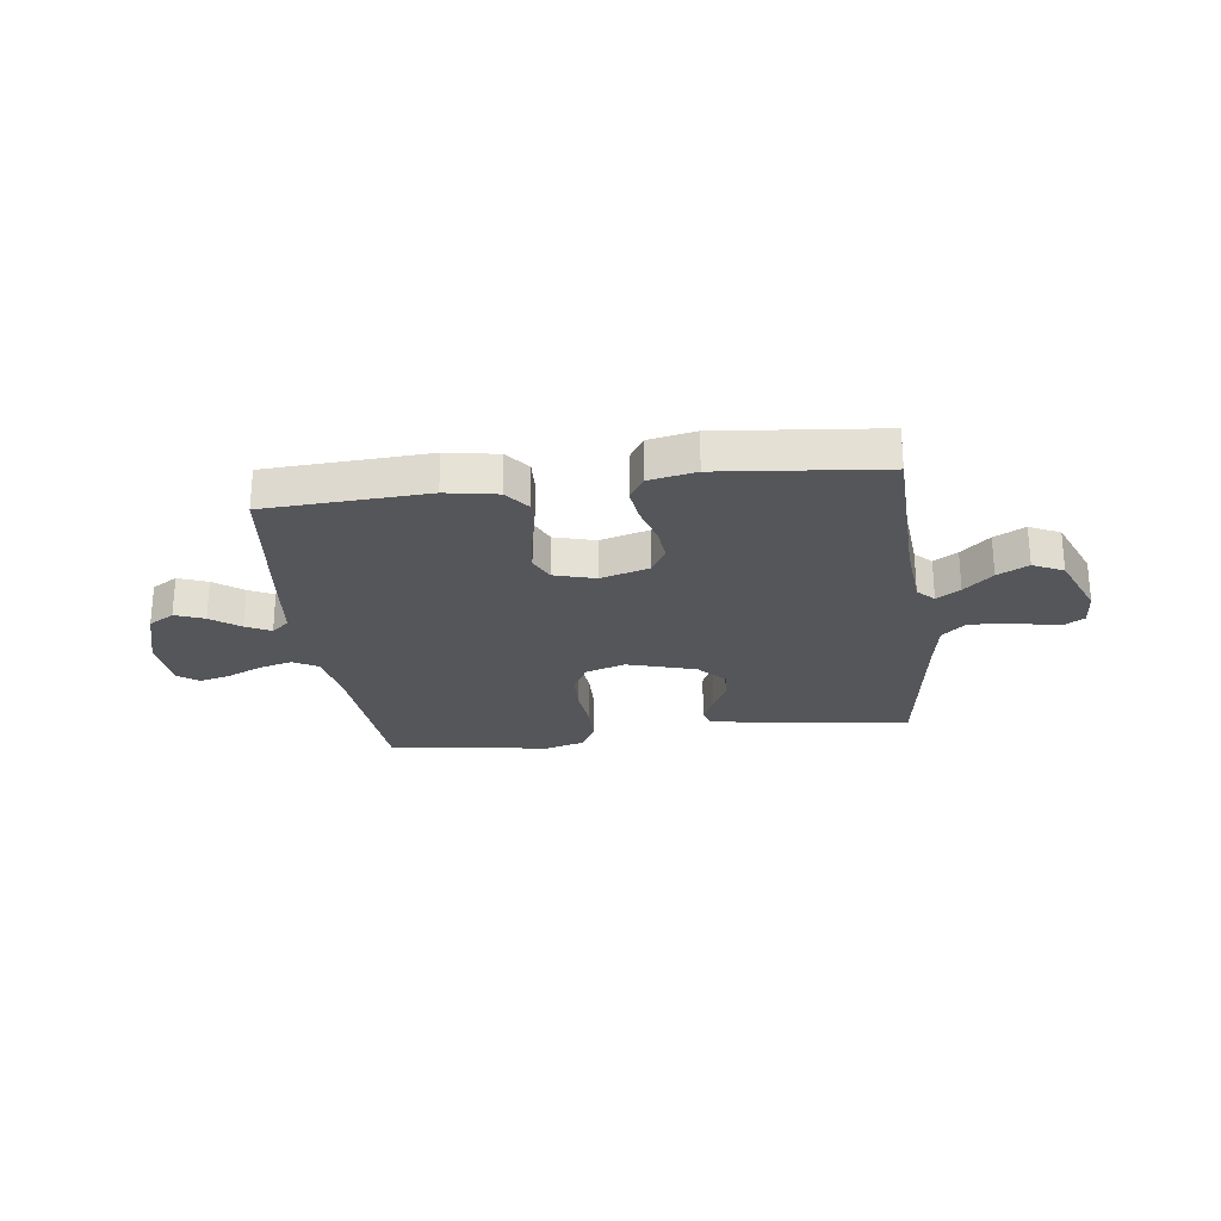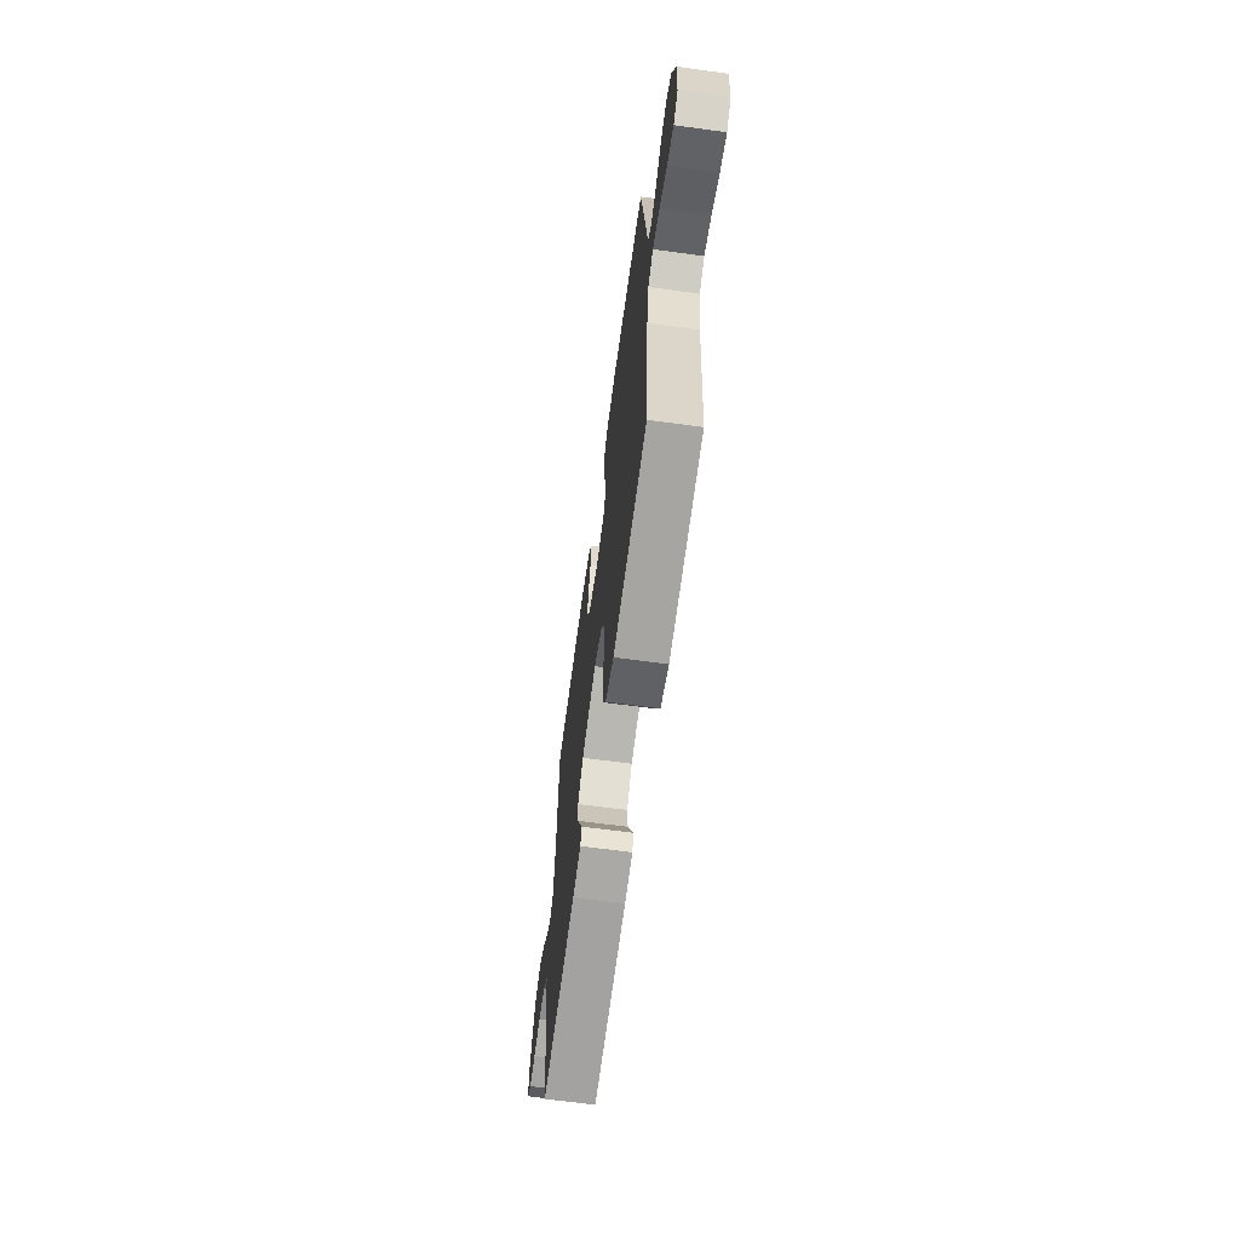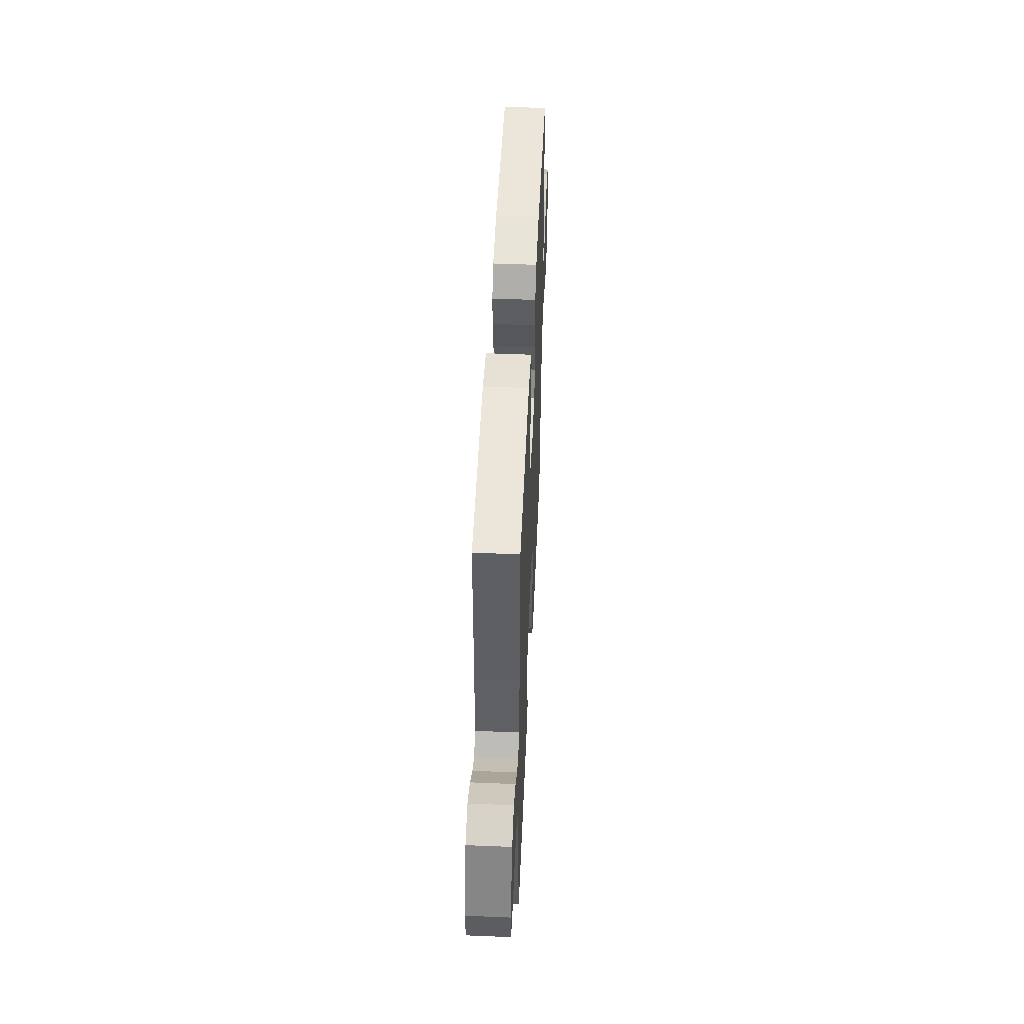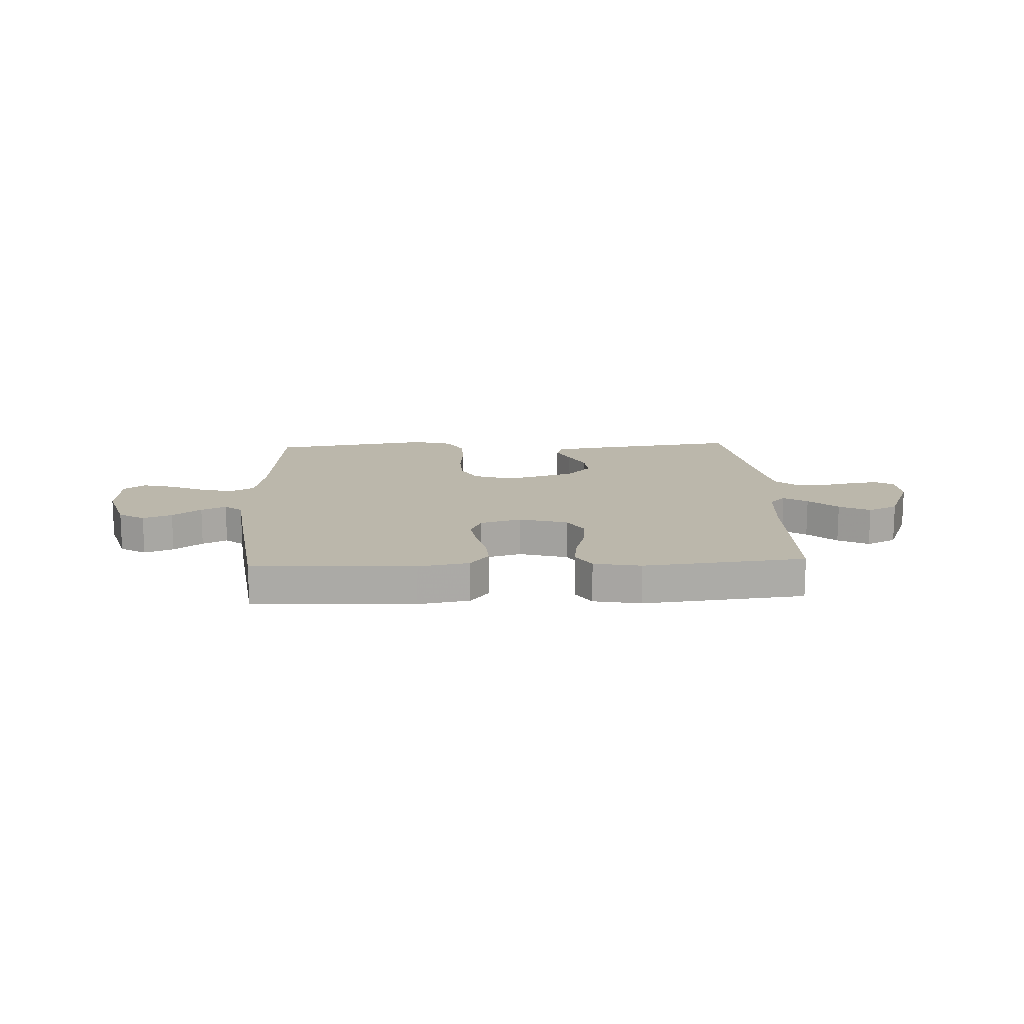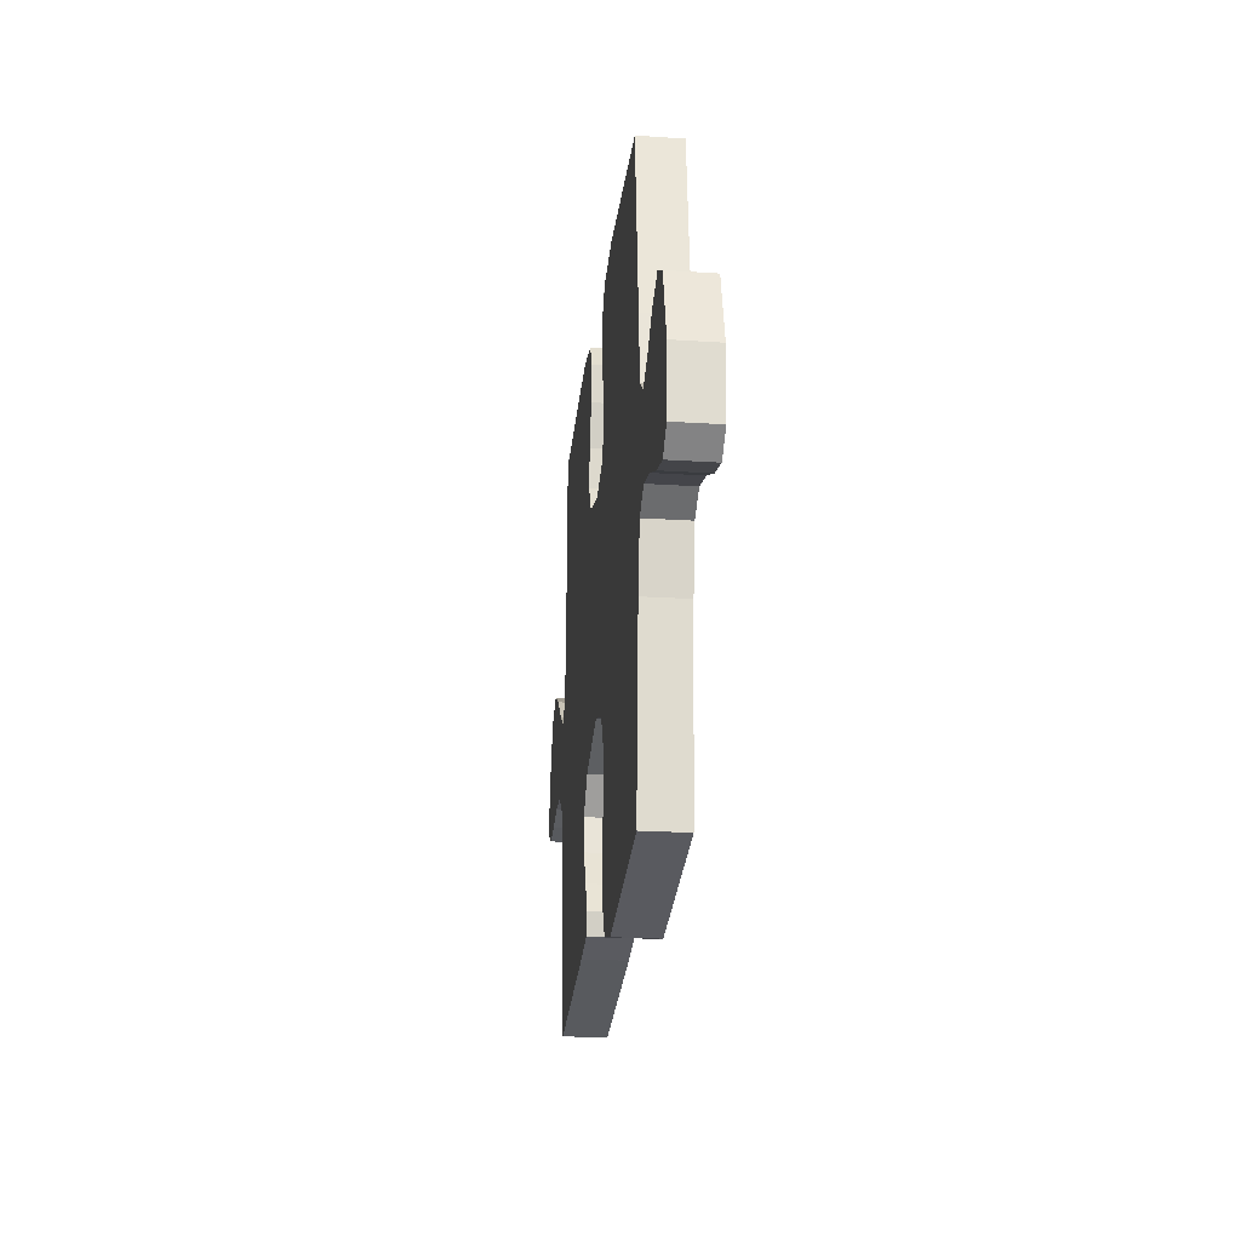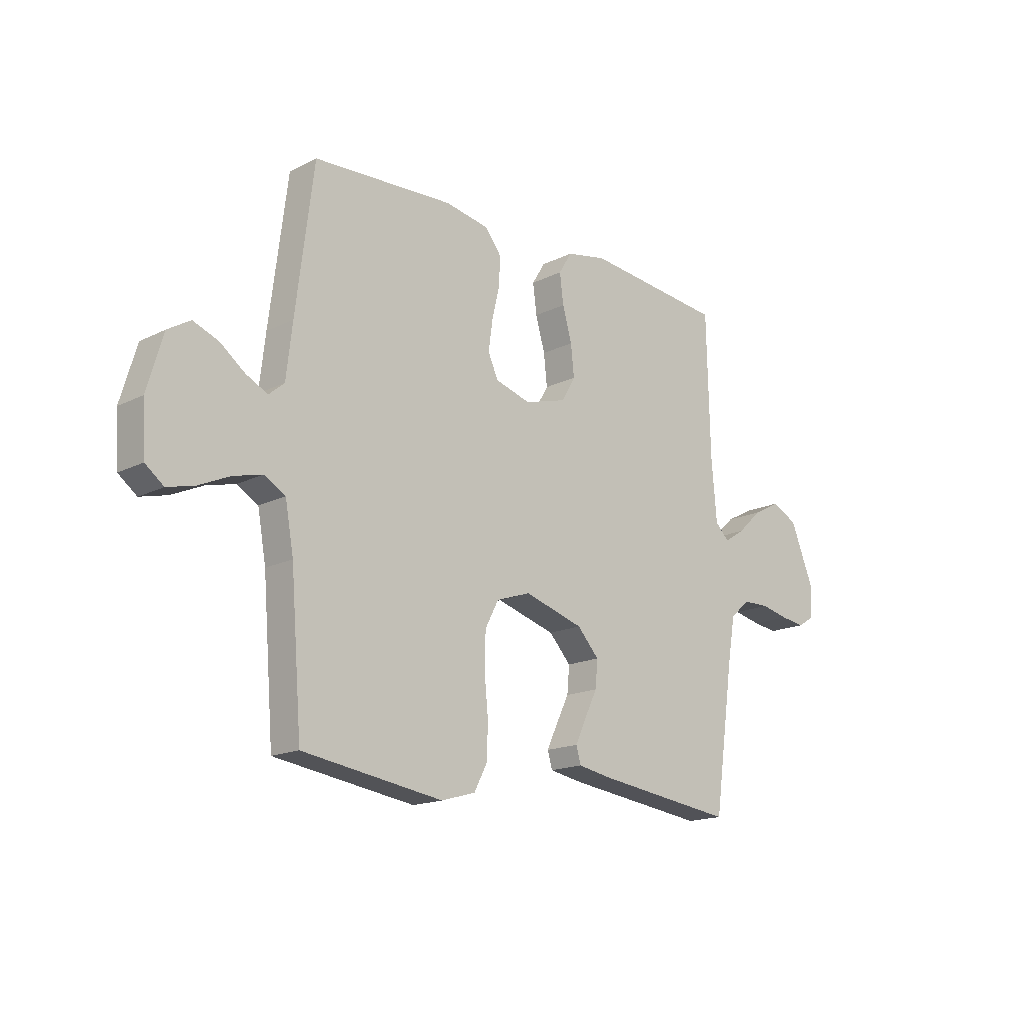
<metadata>
{"format":"obj","ext":"obj","renderer":"f3d","projection":"perspective","resolution":1024,"background":"white","views":[{"elev":-25.2,"azim":7.4,"up":"+Y"},{"elev":-65.2,"azim":-97.8,"up":"+Z"},{"elev":49.9,"azim":92.6,"up":"+Z"},{"elev":14.2,"azim":-2.8,"up":"+Y"},{"elev":-23.5,"azim":-96.3,"up":"+Z"},{"elev":-16.5,"azim":-44.6,"up":"+Z"}]}
</metadata>
<code>
v -0.5 0.07 0.5
v -0.2 0.07 0.516
v -0.105 0.07 0.499
v -0.07 0.07 0.454
v -0.073 0.07 0.393
v -0.089 0.07 0.325
v -0.098 0.07 0.262
v -0.076 0.07 0.214
v 0 0.07 0.192
v 0.09 0.07 0.218
v 0.12 0.07 0.269
v 0.113 0.07 0.335
v 0.093 0.07 0.405
v 0.085 0.07 0.468
v 0.113 0.07 0.514
v 0.2 0.07 0.531
v 0.5 0.07 0.5
v 0.507 0.07 0.2
v 0.518 0.07 0.073
v 0.548 0.07 0.043
v 0.592 0.07 0.071
v 0.645 0.07 0.12
v 0.702 0.07 0.15
v 0.758 0.07 0.123
v 0.808 0.07 0
v 0.804 0.07 -0.068
v 0.77 0.07 -0.089
v 0.718 0.07 -0.082
v 0.658 0.07 -0.069
v 0.601 0.07 -0.07
v 0.559 0.07 -0.107
v 0.543 0.07 -0.2
v 0.5 0.07 -0.5
v 0.2 0.07 -0.461
v 0.128 0.07 -0.448
v 0.118 0.07 -0.413
v 0.141 0.07 -0.364
v 0.169 0.07 -0.307
v 0.174 0.07 -0.25
v 0.127 0.07 -0.199
v 0 0.07 -0.161
v -0.074 0.07 -0.186
v -0.103 0.07 -0.242
v -0.105 0.07 -0.316
v -0.097 0.07 -0.397
v -0.099 0.07 -0.47
v -0.127 0.07 -0.524
v -0.2 0.07 -0.545
v -0.5 0.07 -0.5
v -0.524 0.07 -0.2
v -0.542 0.07 -0.1
v -0.587 0.07 -0.074
v -0.649 0.07 -0.09
v -0.715 0.07 -0.12
v -0.773 0.07 -0.135
v -0.812 0.07 -0.105
v -0.819 0.07 0
v -0.785 0.07 0.115
v -0.737 0.07 0.144
v -0.683 0.07 0.123
v -0.63 0.07 0.083
v -0.584 0.07 0.06
v -0.551 0.07 0.088
v -0.538 0.07 0.2
v -0.5 0 0.5
v -0.2 0 0.516
v -0.105 0 0.499
v -0.07 0 0.454
v -0.073 0 0.393
v -0.089 0 0.325
v -0.098 0 0.262
v -0.076 0 0.214
v 0 0 0.192
v 0.09 0 0.218
v 0.12 0 0.269
v 0.113 0 0.335
v 0.093 0 0.405
v 0.085 0 0.468
v 0.113 0 0.514
v 0.2 0 0.531
v 0.5 0 0.5
v 0.507 0 0.2
v 0.518 0 0.073
v 0.548 0 0.043
v 0.592 0 0.071
v 0.645 0 0.12
v 0.702 0 0.15
v 0.758 0 0.123
v 0.808 0 0
v 0.804 0 -0.068
v 0.77 0 -0.089
v 0.718 0 -0.082
v 0.658 0 -0.069
v 0.601 0 -0.07
v 0.559 0 -0.107
v 0.543 0 -0.2
v 0.5 0 -0.5
v 0.2 0 -0.461
v 0.128 0 -0.448
v 0.118 0 -0.413
v 0.141 0 -0.364
v 0.169 0 -0.307
v 0.174 0 -0.25
v 0.127 0 -0.199
v 0 0 -0.161
v -0.074 0 -0.186
v -0.103 0 -0.242
v -0.105 0 -0.316
v -0.097 0 -0.397
v -0.099 0 -0.47
v -0.127 0 -0.524
v -0.2 0 -0.545
v -0.5 0 -0.5
v -0.524 0 -0.2
v -0.542 0 -0.1
v -0.587 0 -0.074
v -0.649 0 -0.09
v -0.715 0 -0.12
v -0.773 0 -0.135
v -0.812 0 -0.105
v -0.819 0 0
v -0.785 0 0.115
v -0.737 0 0.144
v -0.683 0 0.123
v -0.63 0 0.083
v -0.584 0 0.06
v -0.551 0 0.088
v -0.538 0 0.2
f 63 64 1 2
f 58 59 60 61
f 58 61 62
f 57 58 62
f 56 57 62
f 53 54 55 56
f 52 53 56 62
f 51 52 62 63
f 47 48 49 50
f 44 45 46 47
f 43 44 47 50
f 42 43 50 51
f 35 36 37 38
f 33 34 35 38
f 32 33 38 39
f 31 32 39 40
f 26 27 28 29
f 24 25 26 29
f 24 29 30
f 21 22 23 24
f 20 21 24 30
f 19 20 30 31
f 15 16 17 18
f 15 18 19
f 12 13 14 15
f 11 12 15 19
f 10 11 19 31
f 3 4 5 6
f 3 6 7
f 2 3 7
f 63 2 7
f 41 42 51 63
f 41 63 7 8
f 40 41 8 9
f 9 10 31 40
f 66 65 128 127
f 125 124 123 122
f 126 125 122
f 126 122 121
f 126 121 120
f 120 119 118 117
f 126 120 117 116
f 127 126 116 115
f 114 113 112 111
f 111 110 109 108
f 114 111 108 107
f 115 114 107 106
f 102 101 100 99
f 102 99 98 97
f 103 102 97 96
f 104 103 96 95
f 93 92 91 90
f 93 90 89 88
f 94 93 88
f 88 87 86 85
f 94 88 85 84
f 95 94 84 83
f 82 81 80 79
f 83 82 79
f 79 78 77 76
f 83 79 76 75
f 95 83 75 74
f 70 69 68 67
f 71 70 67
f 71 67 66
f 71 66 127
f 127 115 106 105
f 72 71 127 105
f 73 72 105 104
f 104 95 74 73
f 1 65 66 2
f 2 66 67 3
f 3 67 68 4
f 4 68 69 5
f 5 69 70 6
f 6 70 71 7
f 7 71 72 8
f 8 72 73 9
f 9 73 74 10
f 10 74 75 11
f 11 75 76 12
f 12 76 77 13
f 13 77 78 14
f 14 78 79 15
f 15 79 80 16
f 16 80 81 17
f 17 81 82 18
f 18 82 83 19
f 19 83 84 20
f 20 84 85 21
f 21 85 86 22
f 22 86 87 23
f 23 87 88 24
f 24 88 89 25
f 25 89 90 26
f 26 90 91 27
f 27 91 92 28
f 28 92 93 29
f 29 93 94 30
f 30 94 95 31
f 31 95 96 32
f 32 96 97 33
f 33 97 98 34
f 34 98 99 35
f 35 99 100 36
f 36 100 101 37
f 37 101 102 38
f 38 102 103 39
f 39 103 104 40
f 40 104 105 41
f 41 105 106 42
f 42 106 107 43
f 43 107 108 44
f 44 108 109 45
f 45 109 110 46
f 46 110 111 47
f 47 111 112 48
f 48 112 113 49
f 49 113 114 50
f 50 114 115 51
f 51 115 116 52
f 52 116 117 53
f 53 117 118 54
f 54 118 119 55
f 55 119 120 56
f 56 120 121 57
f 57 121 122 58
f 58 122 123 59
f 59 123 124 60
f 60 124 125 61
f 61 125 126 62
f 62 126 127 63
f 63 127 128 64
f 64 128 65 1

</code>
